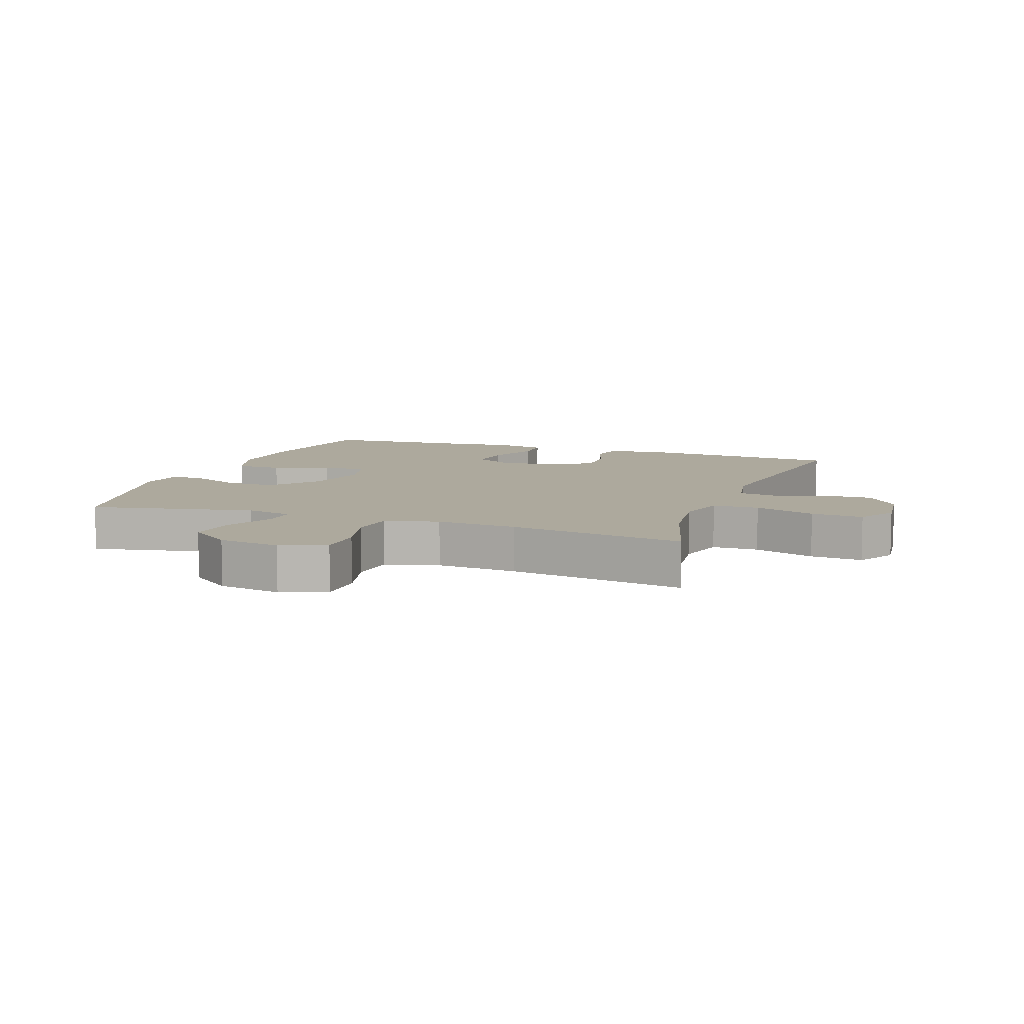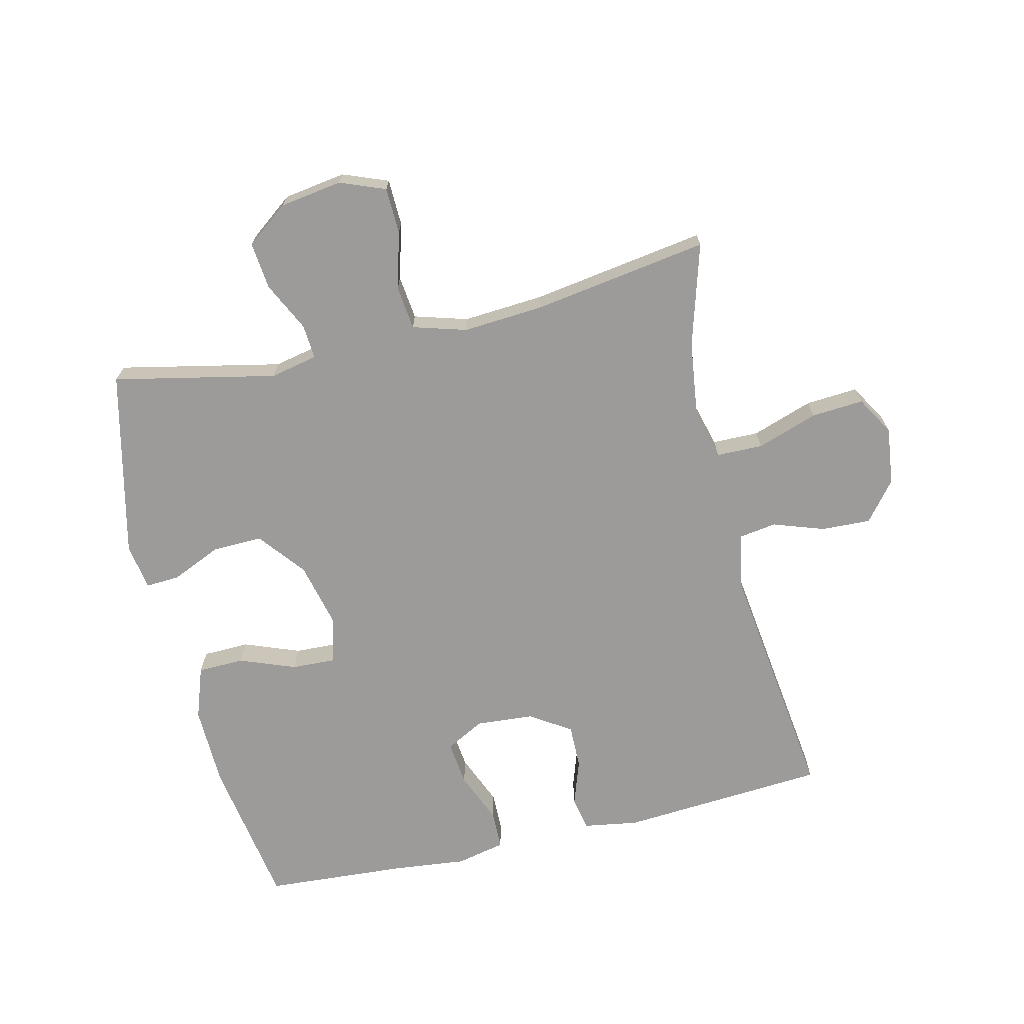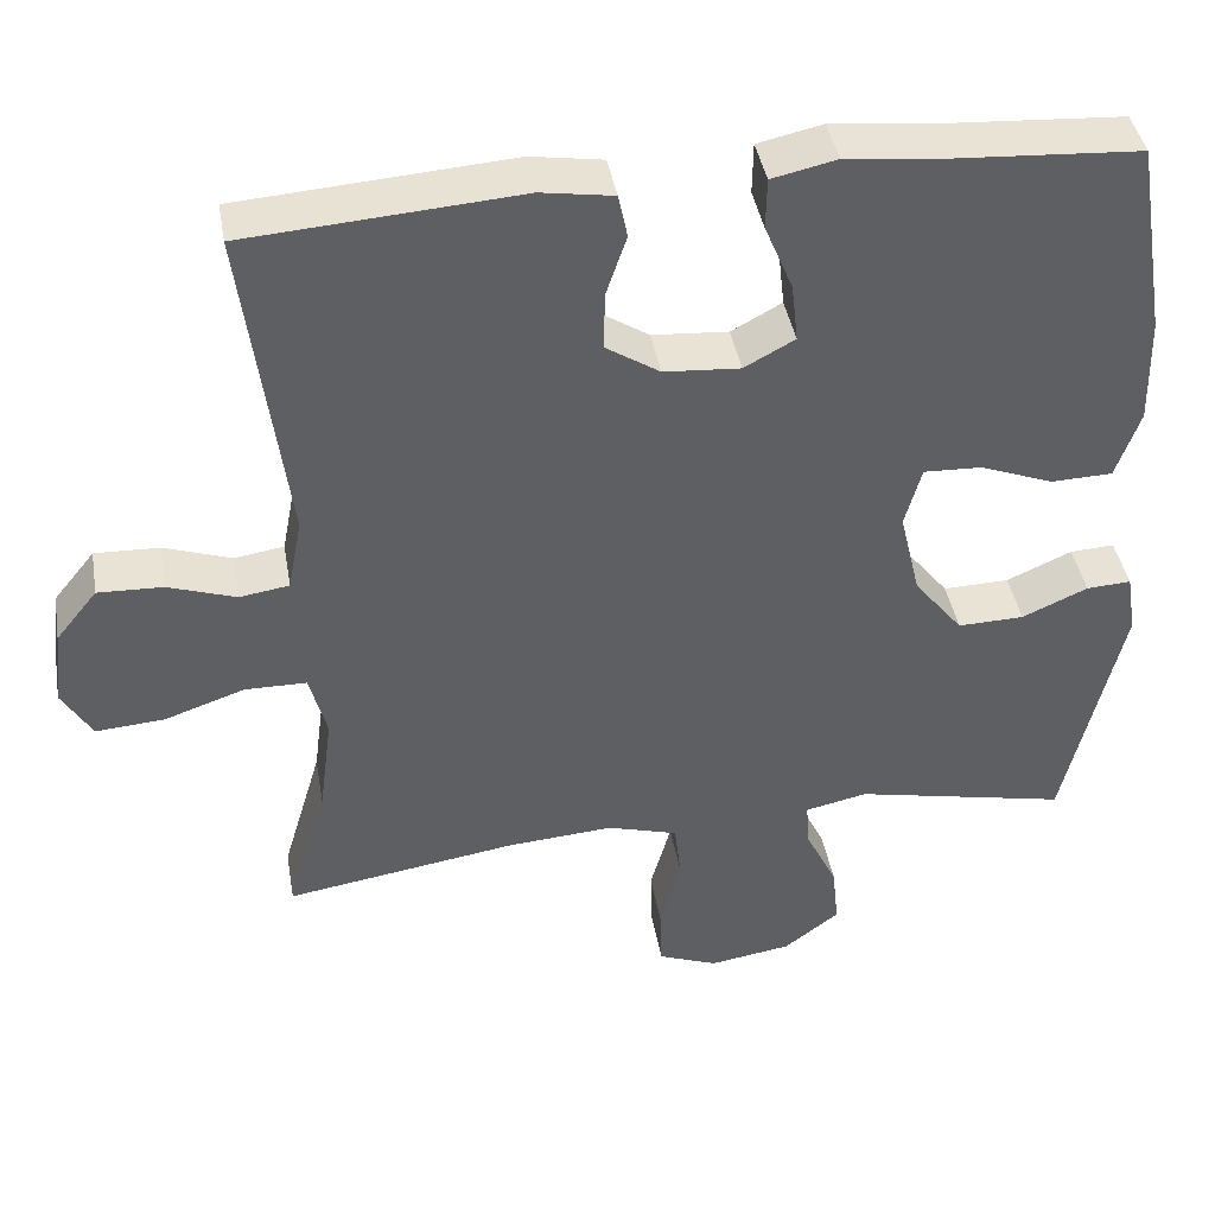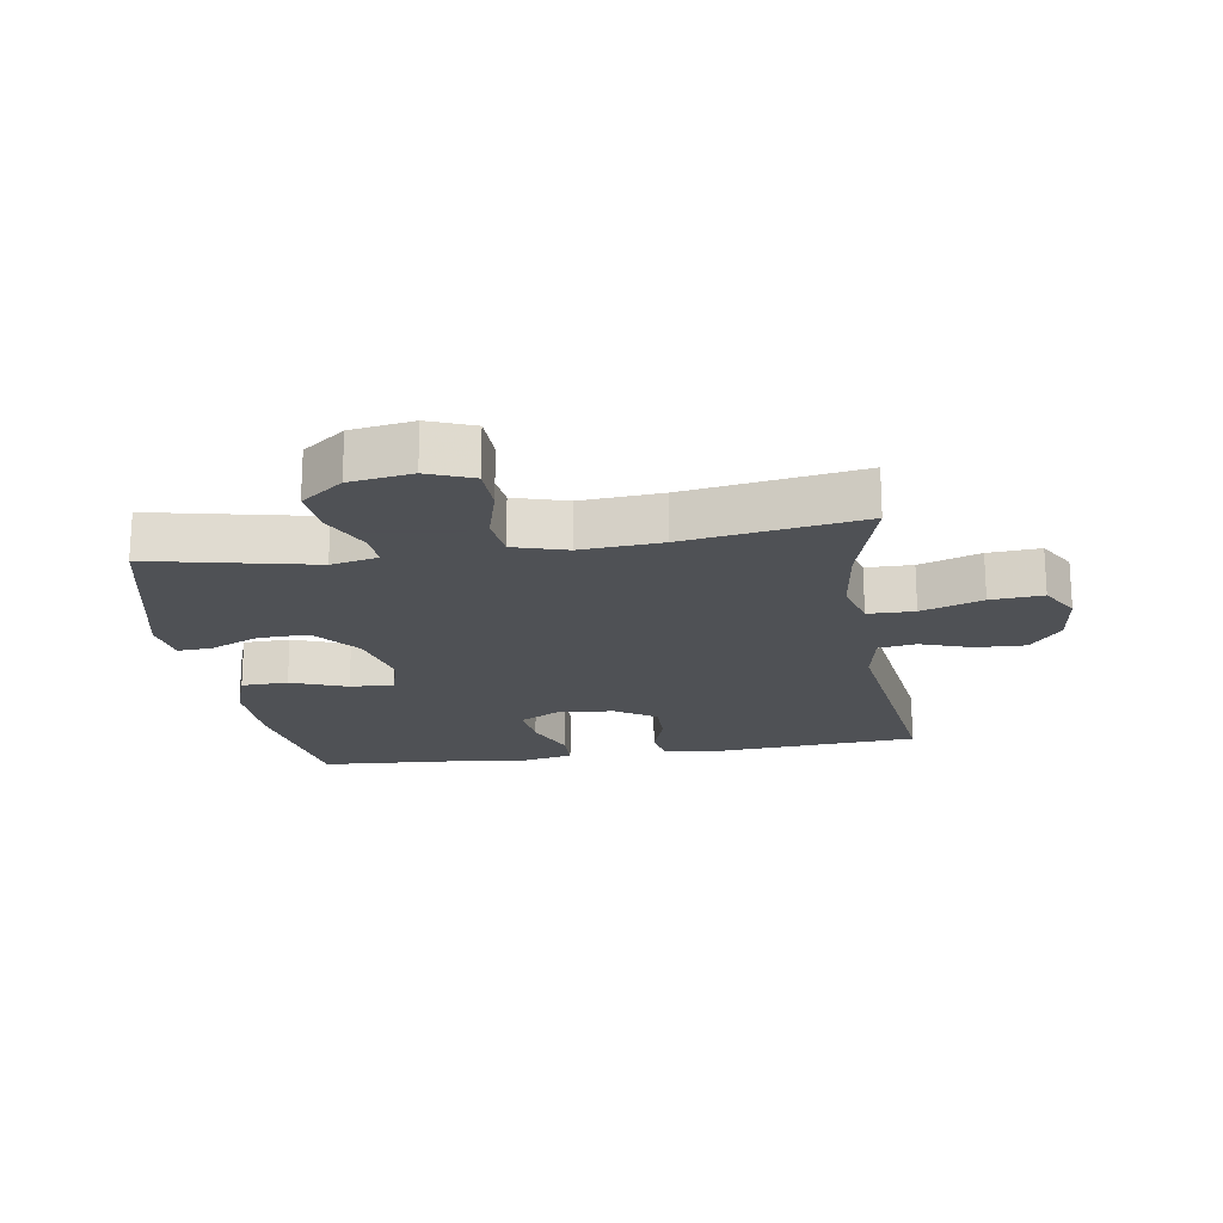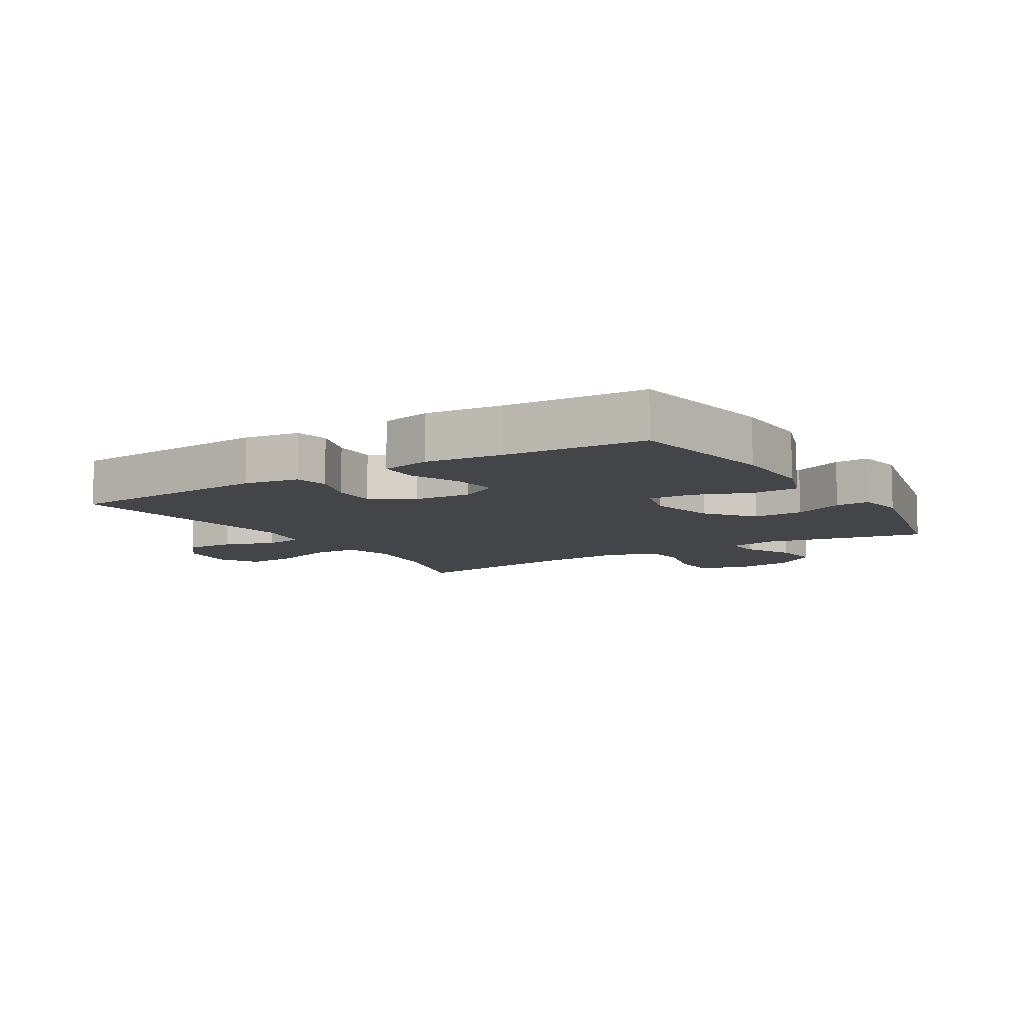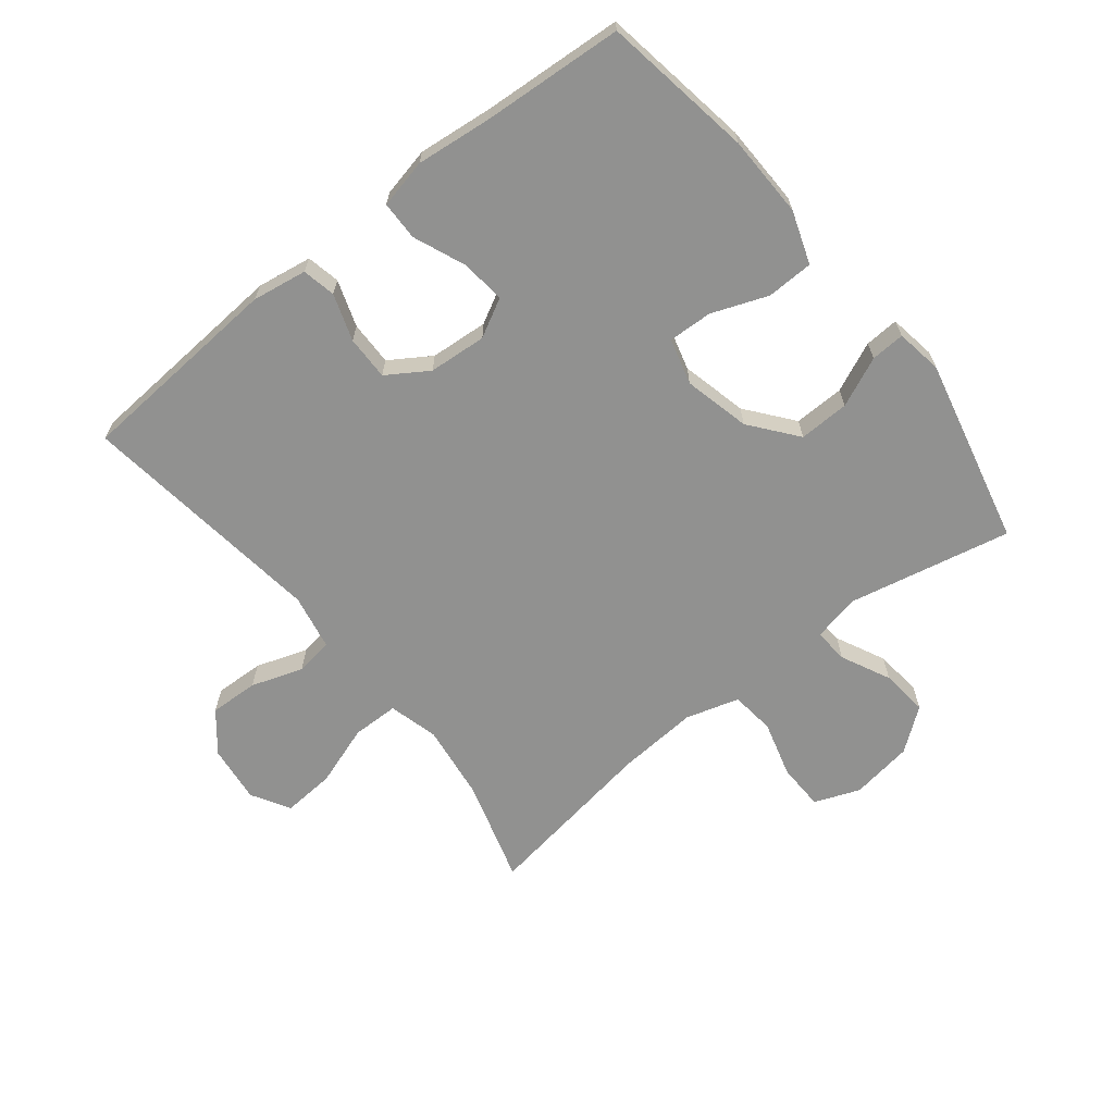
<metadata>
{"format":"obj","ext":"obj","renderer":"f3d","projection":"perspective","resolution":1024,"background":"white","views":[{"elev":8.8,"azim":-160.1,"up":"+Y"},{"elev":-69.7,"azim":-166.7,"up":"+Y"},{"elev":41.7,"azim":-9.9,"up":"+Z"},{"elev":-19.5,"azim":-171.1,"up":"+Y"},{"elev":-9.1,"azim":31.7,"up":"+Y"},{"elev":-65.9,"azim":38.5,"up":"+Y"}]}
</metadata>
<code>
v -0.5 0.07 0.5
v -0.171 0.07 0.523
v -0.084 0.07 0.509
v -0.073 0.07 0.456
v -0.098 0.07 0.382
v -0.099 0.07 0.312
v -0.034 0.07 0.27
v 0.058 0.07 0.263
v 0.119 0.07 0.296
v 0.111 0.07 0.367
v 0.077 0.07 0.449
v 0.078 0.07 0.511
v 0.156 0.07 0.528
v 0.277 0.07 0.515
v 0.5 0.07 0.5
v 0.539 0.07 0.261
v 0.542 0.07 0.131
v 0.513 0.07 0.048
v 0.439 0.07 0.046
v 0.35 0.07 0.08
v 0.28 0.07 0.083
v 0.26 0.07 0.01
v 0.285 0.07 -0.095
v 0.344 0.07 -0.169
v 0.424 0.07 -0.167
v 0.503 0.07 -0.132
v 0.557 0.07 -0.129
v 0.569 0.07 -0.203
v 0.5 0.07 -0.5
v 0.241 0.07 -0.445
v 0.166 0.07 -0.461
v 0.17 0.07 -0.516
v 0.208 0.07 -0.594
v 0.216 0.07 -0.669
v 0.149 0.07 -0.72
v 0.05 0.07 -0.735
v -0.022 0.07 -0.707
v -0.024 0.07 -0.633
v 0.001 0.07 -0.543
v -0.007 0.07 -0.473
v -0.092 0.07 -0.448
v -0.22 0.07 -0.457
v -0.5 0.07 -0.5
v -0.452 0.07 -0.337
v -0.436 0.07 -0.215
v -0.457 0.07 -0.136
v -0.531 0.07 -0.135
v -0.628 0.07 -0.168
v -0.711 0.07 -0.174
v -0.747 0.07 -0.113
v -0.736 0.07 -0.021
v -0.686 0.07 0.041
v -0.608 0.07 0.038
v -0.526 0.07 0.01
v -0.466 0.07 0.019
v -0.449 0.07 0.107
v -0.5 0 0.5
v -0.171 0 0.523
v -0.084 0 0.509
v -0.073 0 0.456
v -0.098 0 0.382
v -0.099 0 0.312
v -0.034 0 0.27
v 0.058 0 0.263
v 0.119 0 0.296
v 0.111 0 0.367
v 0.077 0 0.449
v 0.078 0 0.511
v 0.156 0 0.528
v 0.277 0 0.515
v 0.5 0 0.5
v 0.539 0 0.261
v 0.542 0 0.131
v 0.513 0 0.048
v 0.439 0 0.046
v 0.35 0 0.08
v 0.28 0 0.083
v 0.26 0 0.01
v 0.285 0 -0.095
v 0.344 0 -0.169
v 0.424 0 -0.167
v 0.503 0 -0.132
v 0.557 0 -0.129
v 0.569 0 -0.203
v 0.5 0 -0.5
v 0.241 0 -0.445
v 0.166 0 -0.461
v 0.17 0 -0.516
v 0.208 0 -0.594
v 0.216 0 -0.669
v 0.149 0 -0.72
v 0.05 0 -0.735
v -0.022 0 -0.707
v -0.024 0 -0.633
v 0.001 0 -0.543
v -0.007 0 -0.473
v -0.092 0 -0.448
v -0.22 0 -0.457
v -0.5 0 -0.5
v -0.452 0 -0.337
v -0.436 0 -0.215
v -0.457 0 -0.136
v -0.531 0 -0.135
v -0.628 0 -0.168
v -0.711 0 -0.174
v -0.747 0 -0.113
v -0.736 0 -0.021
v -0.686 0 0.041
v -0.608 0 0.038
v -0.526 0 0.01
v -0.466 0 0.019
v -0.449 0 0.107
f 52 53 54
f 51 52 54
f 50 51 54
f 49 50 54
f 48 49 54
f 47 48 54
f 46 47 54 55
f 45 46 55 56
f 42 43 44
f 41 42 44 45
f 40 41 45 56
f 37 38 39
f 36 37 39
f 35 36 39
f 34 35 39
f 33 34 39
f 32 33 39
f 31 32 39 40
f 40 56 1
f 31 40 1
f 30 31 1
f 28 29 30
f 27 28 30
f 26 27 30
f 25 26 30
f 18 19 20
f 17 18 20
f 16 17 20
f 15 16 20
f 14 15 20
f 14 20 21
f 13 14 21
f 12 13 21
f 11 12 21
f 10 11 21
f 9 10 21 22
f 3 4 5
f 2 3 5
f 1 2 5
f 1 5 6
f 30 1 6 7
f 24 25 30
f 23 24 30 7
f 8 9 22 23
f 7 8 23
f 110 109 108
f 110 108 107
f 110 107 106
f 110 106 105
f 110 105 104
f 110 104 103
f 111 110 103 102
f 112 111 102 101
f 100 99 98
f 101 100 98 97
f 112 101 97 96
f 95 94 93
f 95 93 92
f 95 92 91
f 95 91 90
f 95 90 89
f 95 89 88
f 96 95 88 87
f 57 112 96
f 57 96 87
f 57 87 86
f 86 85 84
f 86 84 83
f 86 83 82
f 86 82 81
f 76 75 74
f 76 74 73
f 76 73 72
f 76 72 71
f 76 71 70
f 77 76 70
f 77 70 69
f 77 69 68
f 77 68 67
f 77 67 66
f 78 77 66 65
f 61 60 59
f 61 59 58
f 61 58 57
f 62 61 57
f 63 62 57 86
f 86 81 80
f 63 86 80 79
f 79 78 65 64
f 79 64 63
f 1 57 58 2
f 2 58 59 3
f 3 59 60 4
f 4 60 61 5
f 5 61 62 6
f 6 62 63 7
f 7 63 64 8
f 8 64 65 9
f 9 65 66 10
f 10 66 67 11
f 11 67 68 12
f 12 68 69 13
f 13 69 70 14
f 14 70 71 15
f 15 71 72 16
f 16 72 73 17
f 17 73 74 18
f 18 74 75 19
f 19 75 76 20
f 20 76 77 21
f 21 77 78 22
f 22 78 79 23
f 23 79 80 24
f 24 80 81 25
f 25 81 82 26
f 26 82 83 27
f 27 83 84 28
f 28 84 85 29
f 29 85 86 30
f 30 86 87 31
f 31 87 88 32
f 32 88 89 33
f 33 89 90 34
f 34 90 91 35
f 35 91 92 36
f 36 92 93 37
f 37 93 94 38
f 38 94 95 39
f 39 95 96 40
f 40 96 97 41
f 41 97 98 42
f 42 98 99 43
f 43 99 100 44
f 44 100 101 45
f 45 101 102 46
f 46 102 103 47
f 47 103 104 48
f 48 104 105 49
f 49 105 106 50
f 50 106 107 51
f 51 107 108 52
f 52 108 109 53
f 53 109 110 54
f 54 110 111 55
f 55 111 112 56
f 56 112 57 1

</code>
